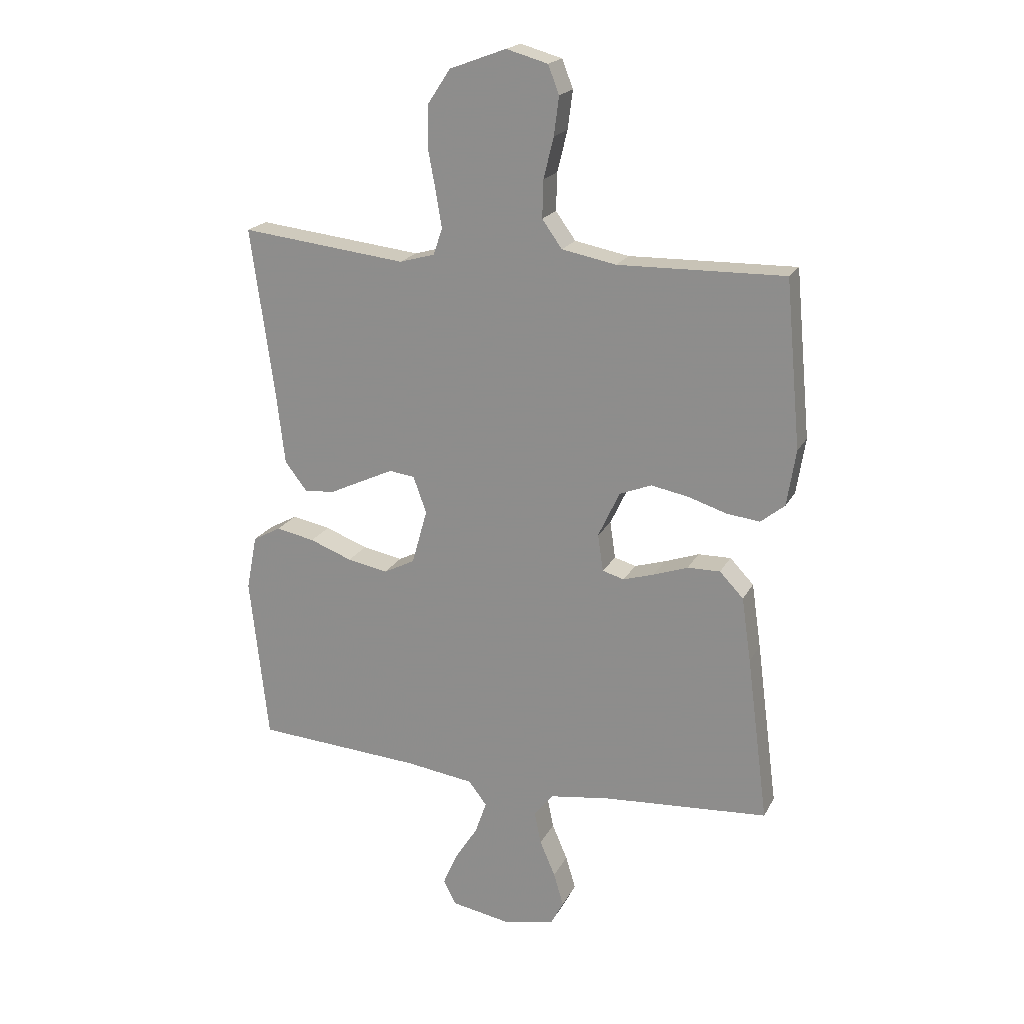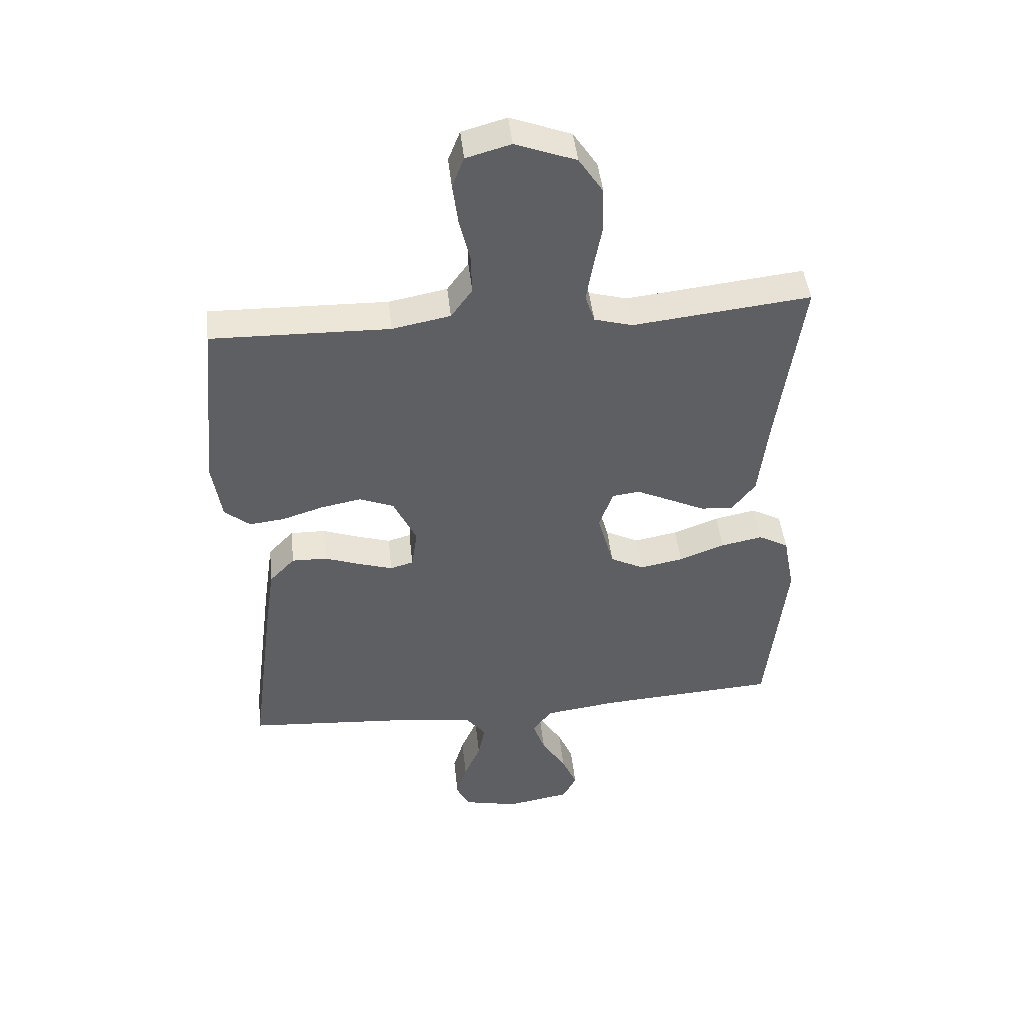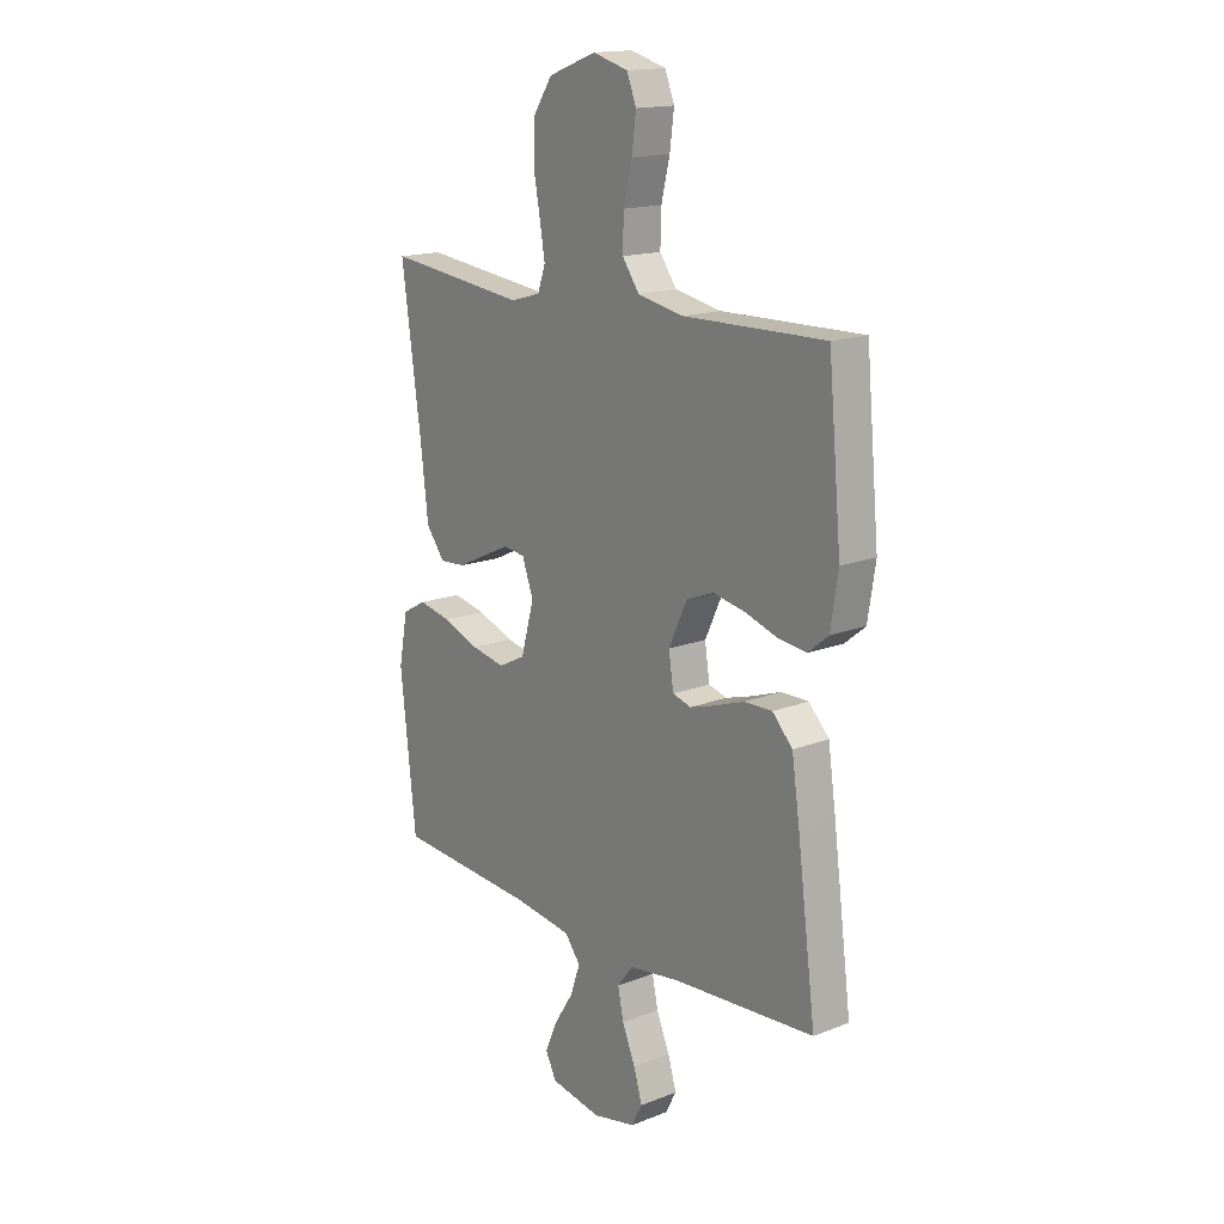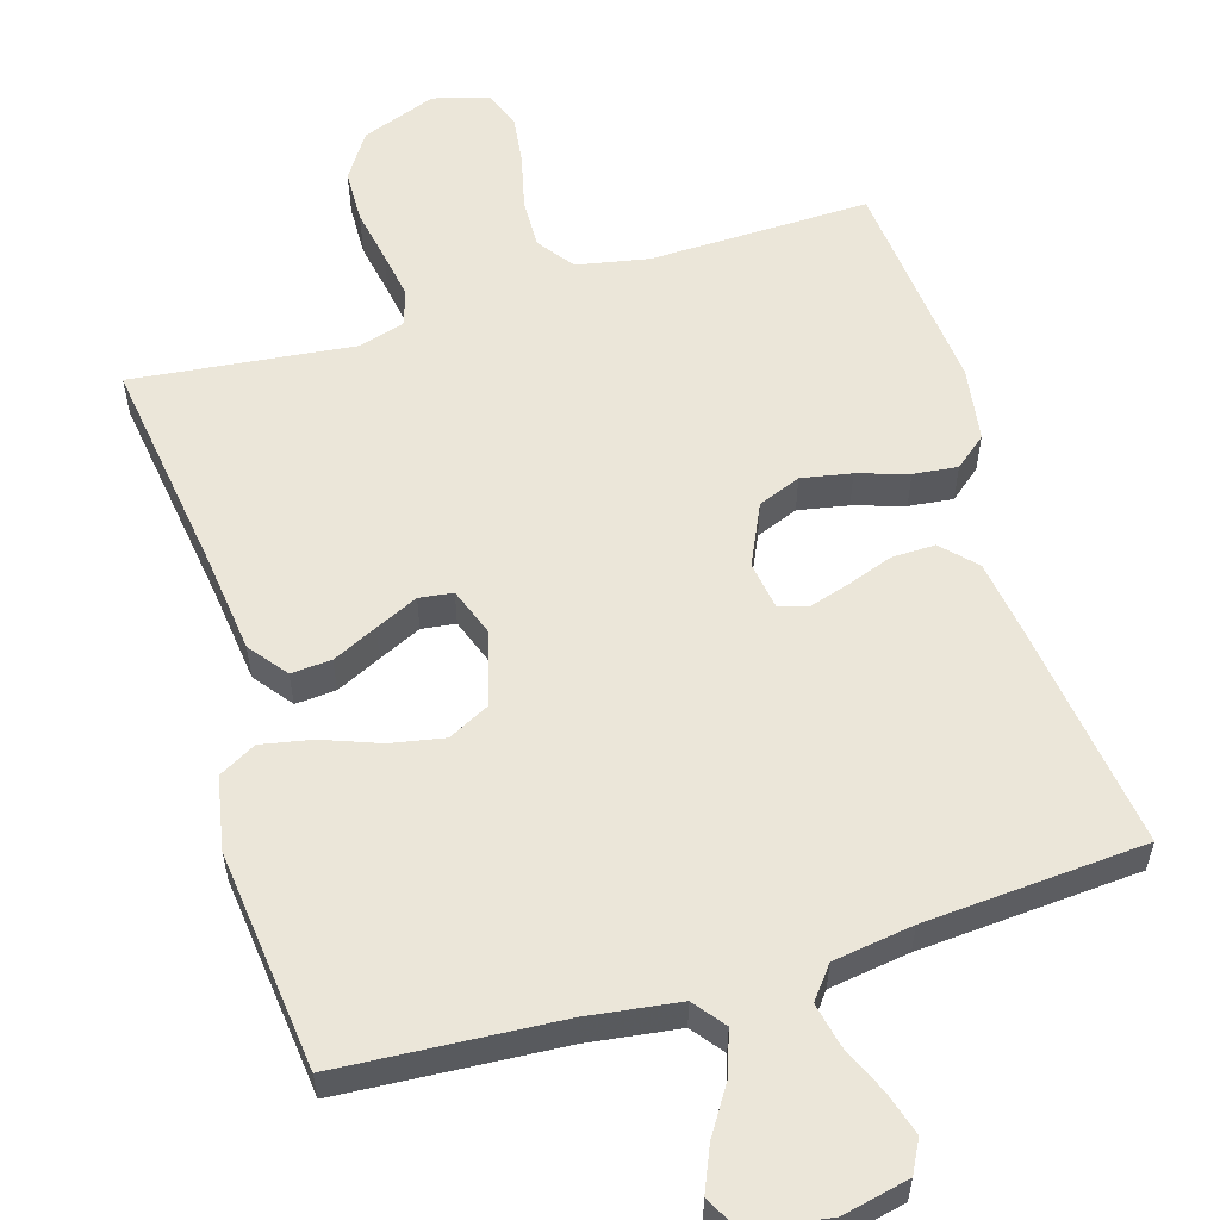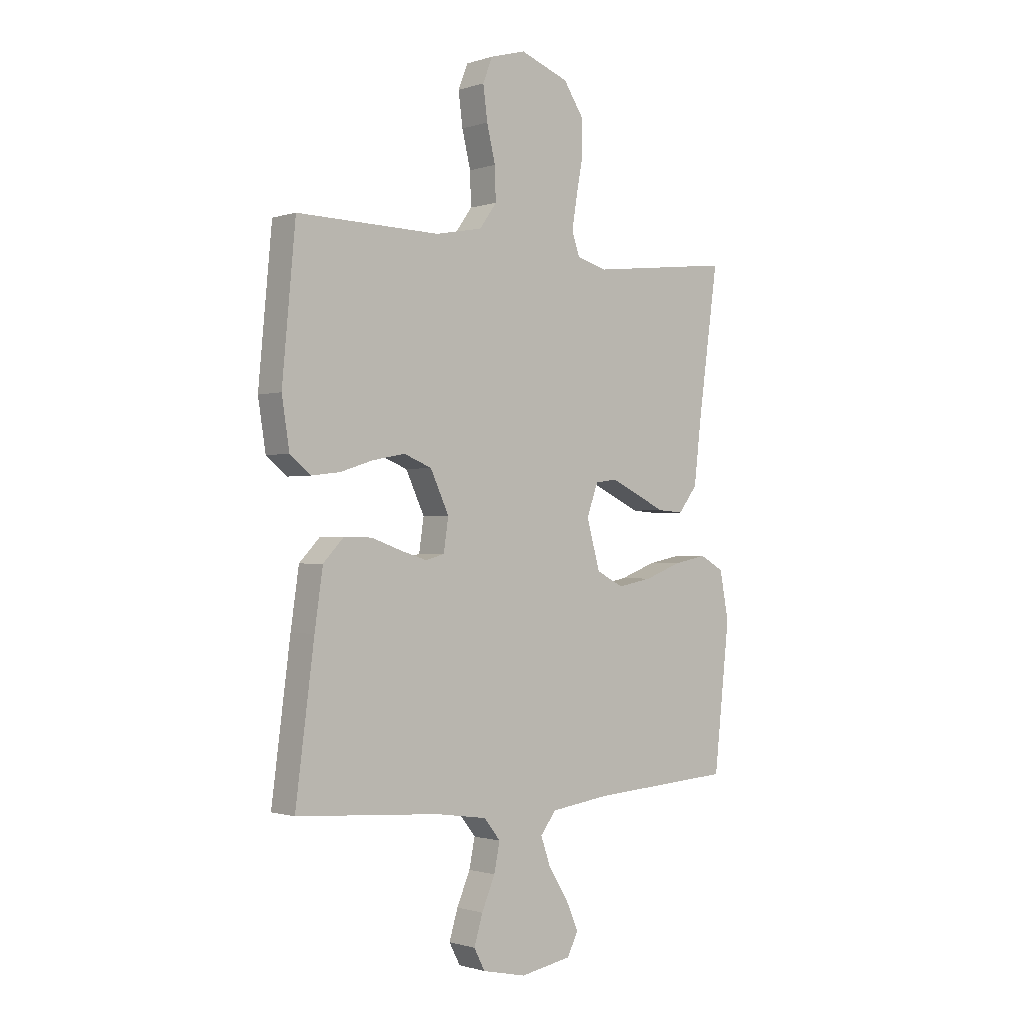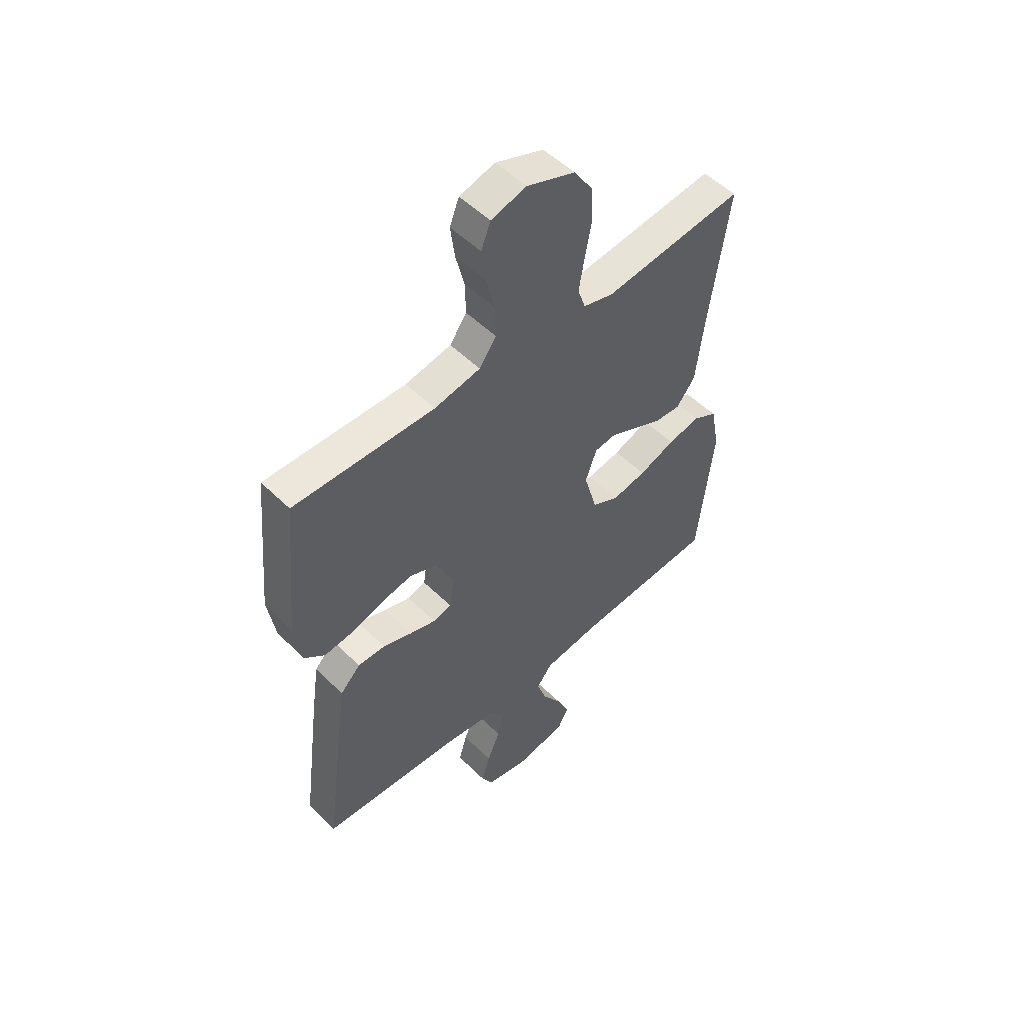
<metadata>
{"format":"obj","ext":"obj","renderer":"f3d","projection":"perspective","resolution":1024,"background":"white","views":[{"elev":20.0,"azim":-159.2,"up":"+Z"},{"elev":45.4,"azim":-6.1,"up":"+Z"},{"elev":16.2,"azim":-128.7,"up":"+Z"},{"elev":57.1,"azim":163.1,"up":"+Y"},{"elev":-1.0,"azim":-40.6,"up":"+Z"},{"elev":52.4,"azim":-43.5,"up":"+Z"}]}
</metadata>
<code>
v -0.5 0.07 -0.5
v -0.461 0.07 -0.2
v -0.444 0.07 -0.083
v -0.401 0.07 -0.038
v -0.342 0.07 -0.039
v -0.28 0.07 -0.061
v -0.224 0.07 -0.078
v -0.185 0.07 -0.067
v -0.175 0.07 0
v -0.214 0.07 0.083
v -0.272 0.07 0.106
v -0.34 0.07 0.093
v -0.409 0.07 0.071
v -0.469 0.07 0.064
v -0.512 0.07 0.099
v -0.528 0.07 0.2
v -0.5 0.07 0.5
v -0.2 0.07 0.494
v -0.102 0.07 0.513
v -0.066 0.07 0.563
v -0.068 0.07 0.631
v -0.086 0.07 0.705
v -0.095 0.07 0.774
v -0.075 0.07 0.825
v 0 0.07 0.846
v 0.102 0.07 0.808
v 0.143 0.07 0.746
v 0.145 0.07 0.673
v 0.131 0.07 0.598
v 0.12 0.07 0.532
v 0.136 0.07 0.484
v 0.2 0.07 0.466
v 0.5 0.07 0.5
v 0.458 0.07 0.2
v 0.442 0.07 0.064
v 0.402 0.07 0.012
v 0.347 0.07 0.016
v 0.286 0.07 0.045
v 0.228 0.07 0.072
v 0.182 0.07 0.066
v 0.158 0.07 0
v 0.186 0.07 -0.1
v 0.243 0.07 -0.129
v 0.316 0.07 -0.115
v 0.393 0.07 -0.086
v 0.463 0.07 -0.072
v 0.514 0.07 -0.1
v 0.533 0.07 -0.2
v 0.5 0.07 -0.5
v 0.2 0.07 -0.52
v 0.076 0.07 -0.537
v 0.043 0.07 -0.58
v 0.064 0.07 -0.64
v 0.105 0.07 -0.704
v 0.131 0.07 -0.764
v 0.108 0.07 -0.809
v 0 0.07 -0.828
v -0.092 0.07 -0.808
v -0.115 0.07 -0.764
v -0.097 0.07 -0.704
v -0.069 0.07 -0.639
v -0.057 0.07 -0.58
v -0.091 0.07 -0.537
v -0.2 0.07 -0.521
v -0.5 0 -0.5
v -0.461 0 -0.2
v -0.444 0 -0.083
v -0.401 0 -0.038
v -0.342 0 -0.039
v -0.28 0 -0.061
v -0.224 0 -0.078
v -0.185 0 -0.067
v -0.175 0 0
v -0.214 0 0.083
v -0.272 0 0.106
v -0.34 0 0.093
v -0.409 0 0.071
v -0.469 0 0.064
v -0.512 0 0.099
v -0.528 0 0.2
v -0.5 0 0.5
v -0.2 0 0.494
v -0.102 0 0.513
v -0.066 0 0.563
v -0.068 0 0.631
v -0.086 0 0.705
v -0.095 0 0.774
v -0.075 0 0.825
v 0 0 0.846
v 0.102 0 0.808
v 0.143 0 0.746
v 0.145 0 0.673
v 0.131 0 0.598
v 0.12 0 0.532
v 0.136 0 0.484
v 0.2 0 0.466
v 0.5 0 0.5
v 0.458 0 0.2
v 0.442 0 0.064
v 0.402 0 0.012
v 0.347 0 0.016
v 0.286 0 0.045
v 0.228 0 0.072
v 0.182 0 0.066
v 0.158 0 0
v 0.186 0 -0.1
v 0.243 0 -0.129
v 0.316 0 -0.115
v 0.393 0 -0.086
v 0.463 0 -0.072
v 0.514 0 -0.1
v 0.533 0 -0.2
v 0.5 0 -0.5
v 0.2 0 -0.52
v 0.076 0 -0.537
v 0.043 0 -0.58
v 0.064 0 -0.64
v 0.105 0 -0.704
v 0.131 0 -0.764
v 0.108 0 -0.809
v 0 0 -0.828
v -0.092 0 -0.808
v -0.115 0 -0.764
v -0.097 0 -0.704
v -0.069 0 -0.639
v -0.057 0 -0.58
v -0.091 0 -0.537
v -0.2 0 -0.521
f 58 59 60 61
f 58 61 62
f 57 58 62
f 56 57 62
f 53 54 55 56
f 52 53 56 62
f 51 52 62 63
f 47 48 49 50
f 44 45 46 47
f 43 44 47 50
f 42 43 50 51
f 35 36 37 38
f 34 35 38 39
f 32 33 34 39
f 31 32 39 40
f 26 27 28 29
f 26 29 30
f 25 26 30
f 21 22 23 24
f 21 24 25 30
f 15 16 17 18
f 15 18 19
f 12 13 14 15
f 11 12 15 19
f 10 11 19 20
f 3 4 5 6
f 3 6 7
f 64 1 2 3
f 64 3 7
f 63 64 7 8
f 41 42 51 63
f 41 63 8 9
f 20 21 30 31
f 20 31 40 41
f 9 10 20 41
f 125 124 123 122
f 126 125 122
f 126 122 121
f 126 121 120
f 120 119 118 117
f 126 120 117 116
f 127 126 116 115
f 114 113 112 111
f 111 110 109 108
f 114 111 108 107
f 115 114 107 106
f 102 101 100 99
f 103 102 99 98
f 103 98 97 96
f 104 103 96 95
f 93 92 91 90
f 94 93 90
f 94 90 89
f 88 87 86 85
f 94 89 88 85
f 82 81 80 79
f 83 82 79
f 79 78 77 76
f 83 79 76 75
f 84 83 75 74
f 70 69 68 67
f 71 70 67
f 67 66 65 128
f 71 67 128
f 72 71 128 127
f 127 115 106 105
f 73 72 127 105
f 95 94 85 84
f 105 104 95 84
f 105 84 74 73
f 1 65 66 2
f 2 66 67 3
f 3 67 68 4
f 4 68 69 5
f 5 69 70 6
f 6 70 71 7
f 7 71 72 8
f 8 72 73 9
f 9 73 74 10
f 10 74 75 11
f 11 75 76 12
f 12 76 77 13
f 13 77 78 14
f 14 78 79 15
f 15 79 80 16
f 16 80 81 17
f 17 81 82 18
f 18 82 83 19
f 19 83 84 20
f 20 84 85 21
f 21 85 86 22
f 22 86 87 23
f 23 87 88 24
f 24 88 89 25
f 25 89 90 26
f 26 90 91 27
f 27 91 92 28
f 28 92 93 29
f 29 93 94 30
f 30 94 95 31
f 31 95 96 32
f 32 96 97 33
f 33 97 98 34
f 34 98 99 35
f 35 99 100 36
f 36 100 101 37
f 37 101 102 38
f 38 102 103 39
f 39 103 104 40
f 40 104 105 41
f 41 105 106 42
f 42 106 107 43
f 43 107 108 44
f 44 108 109 45
f 45 109 110 46
f 46 110 111 47
f 47 111 112 48
f 48 112 113 49
f 49 113 114 50
f 50 114 115 51
f 51 115 116 52
f 52 116 117 53
f 53 117 118 54
f 54 118 119 55
f 55 119 120 56
f 56 120 121 57
f 57 121 122 58
f 58 122 123 59
f 59 123 124 60
f 60 124 125 61
f 61 125 126 62
f 62 126 127 63
f 63 127 128 64
f 64 128 65 1

</code>
